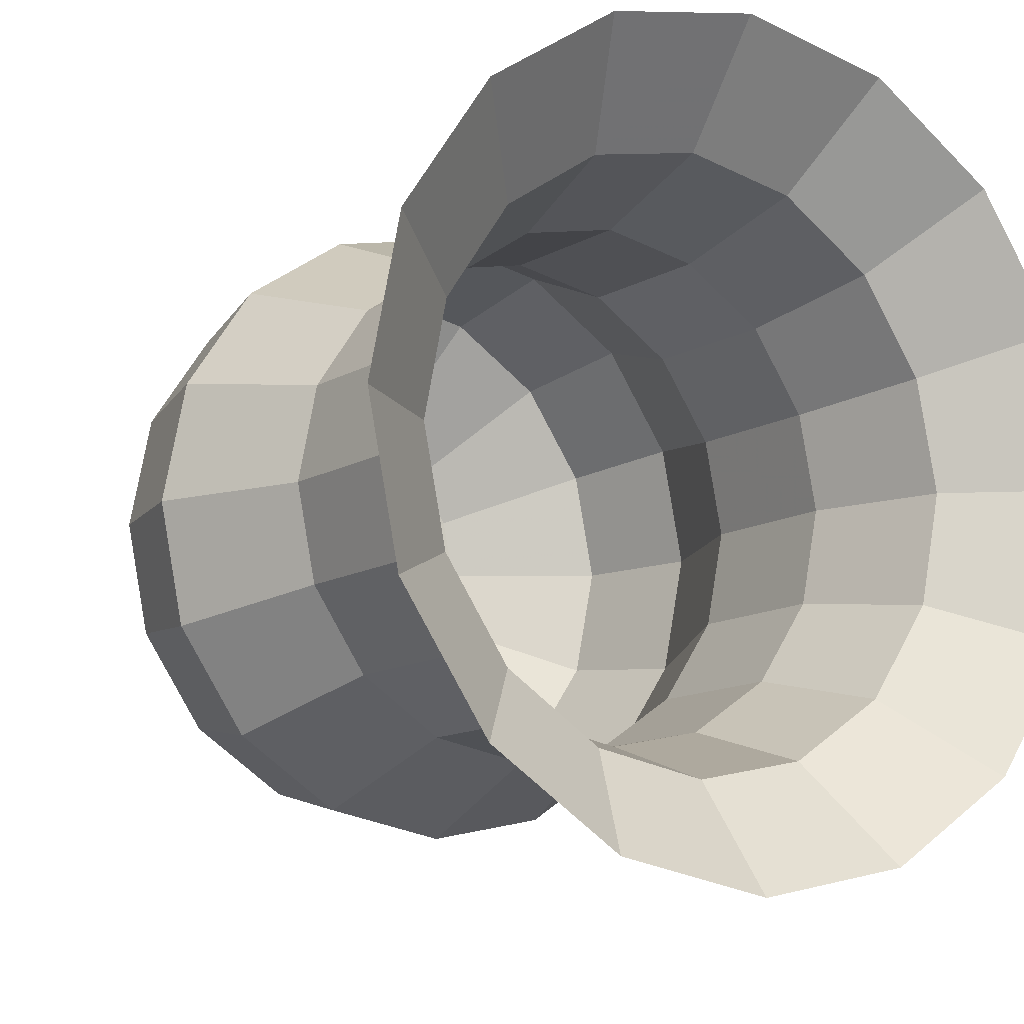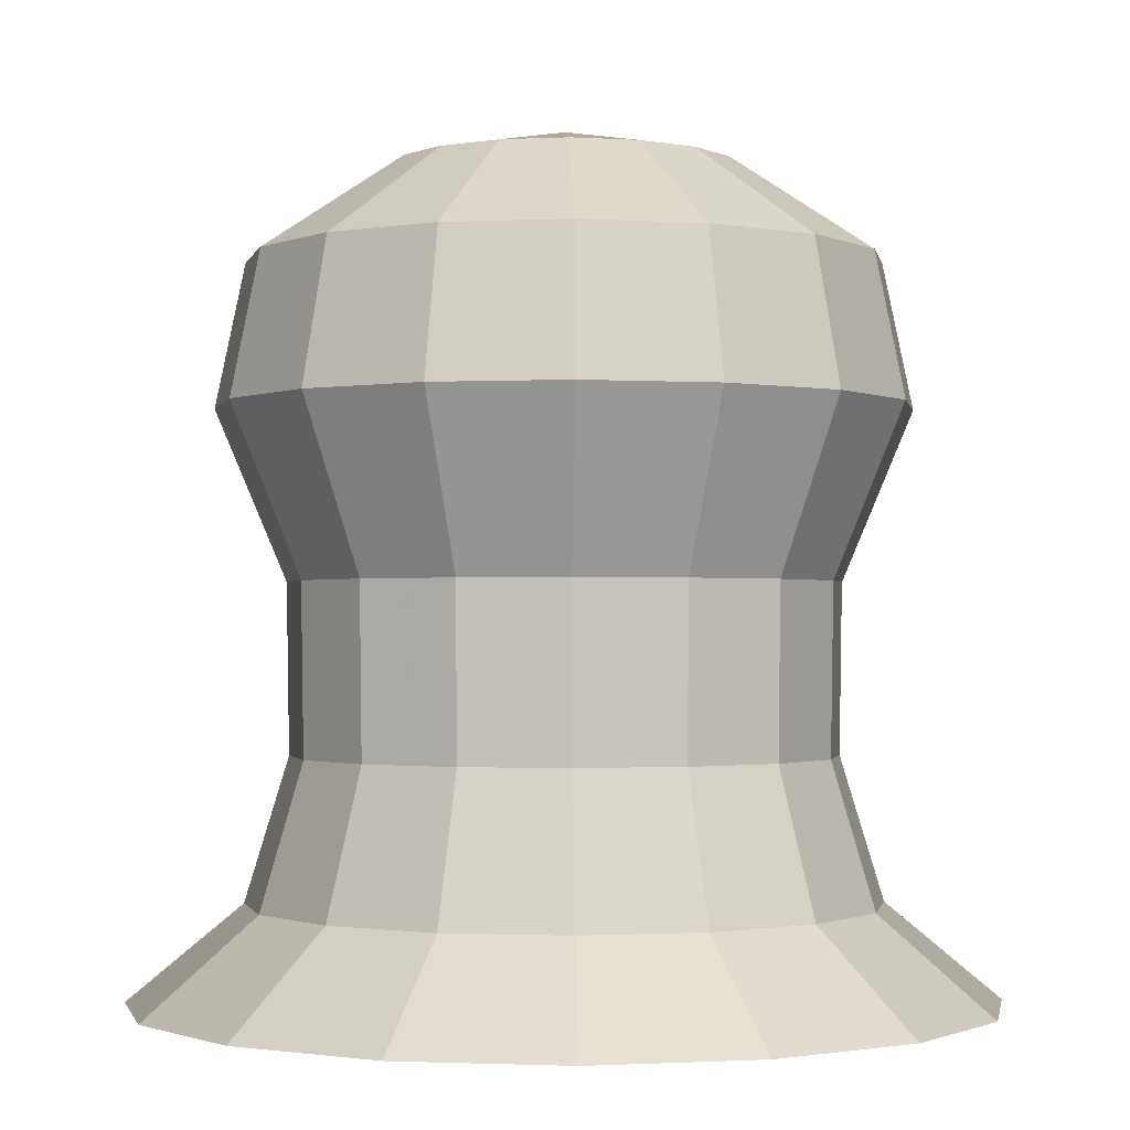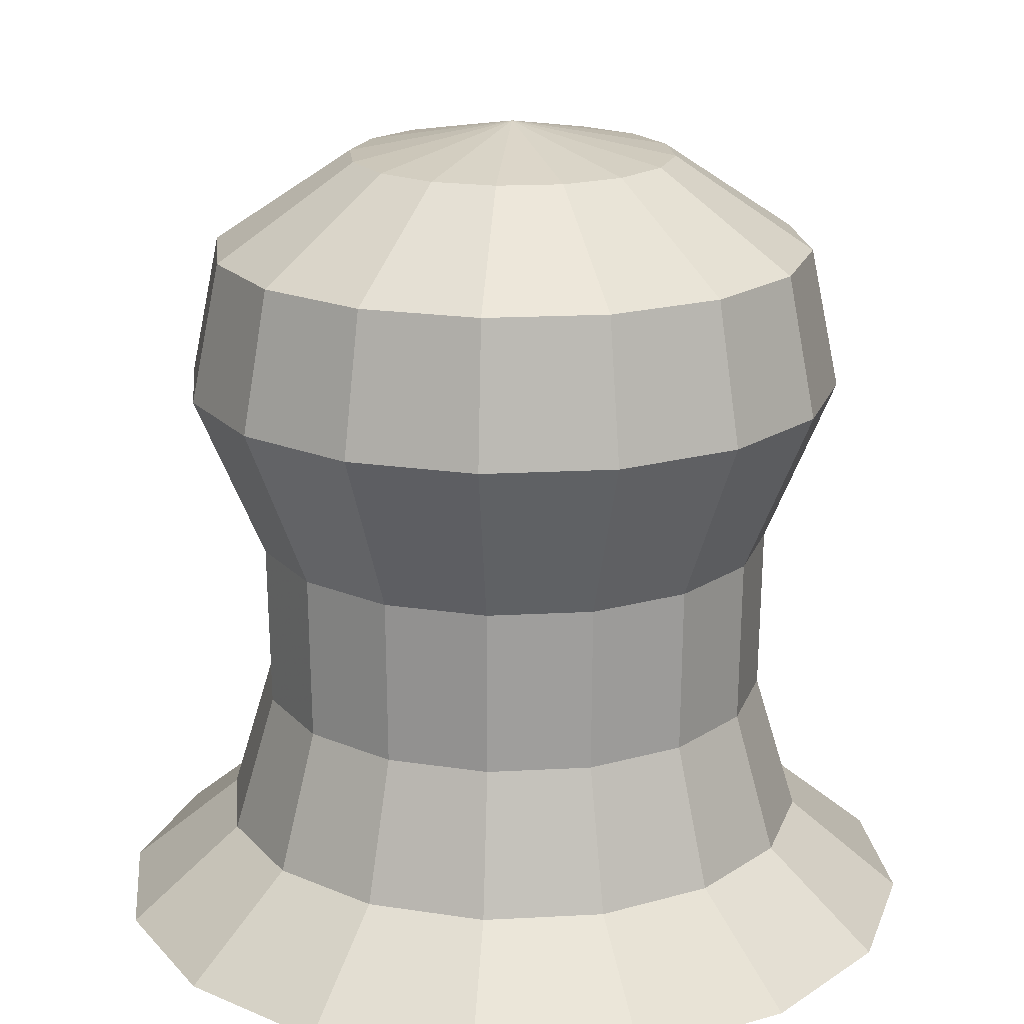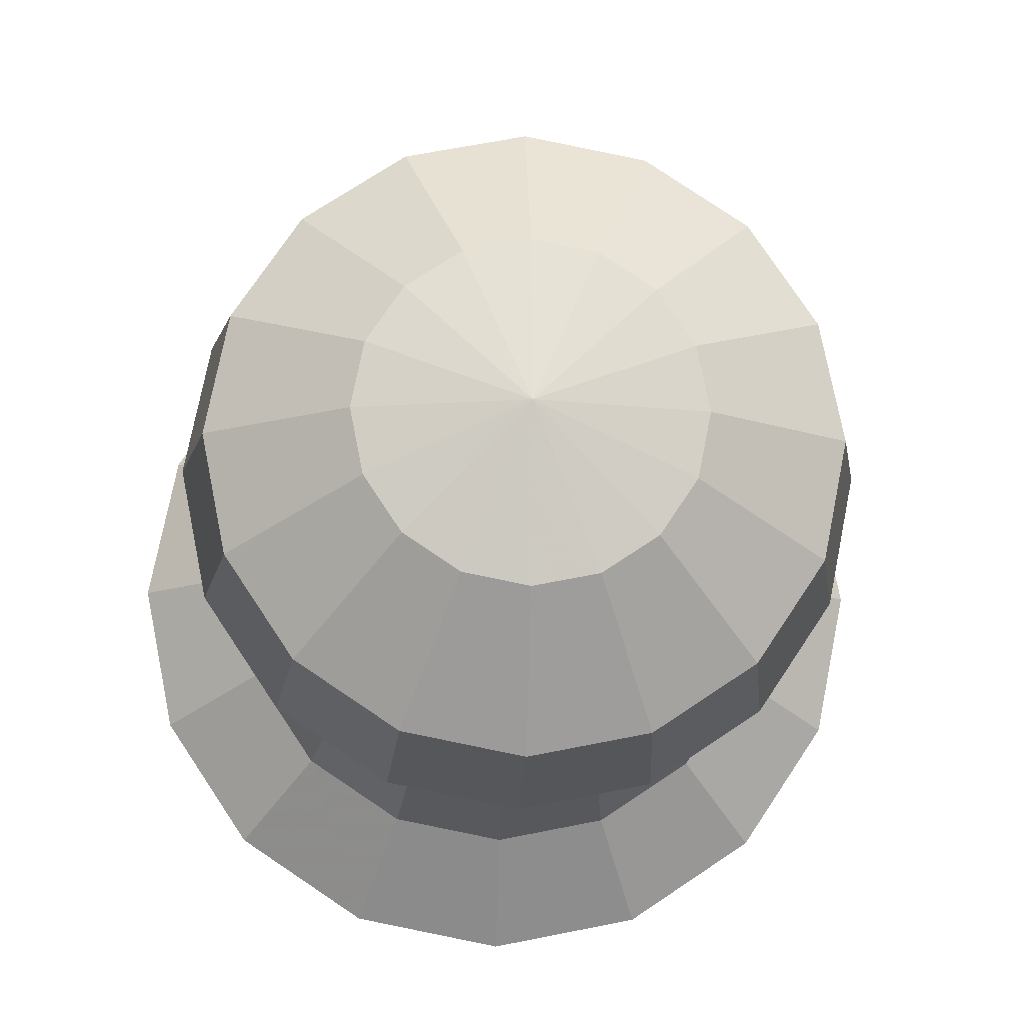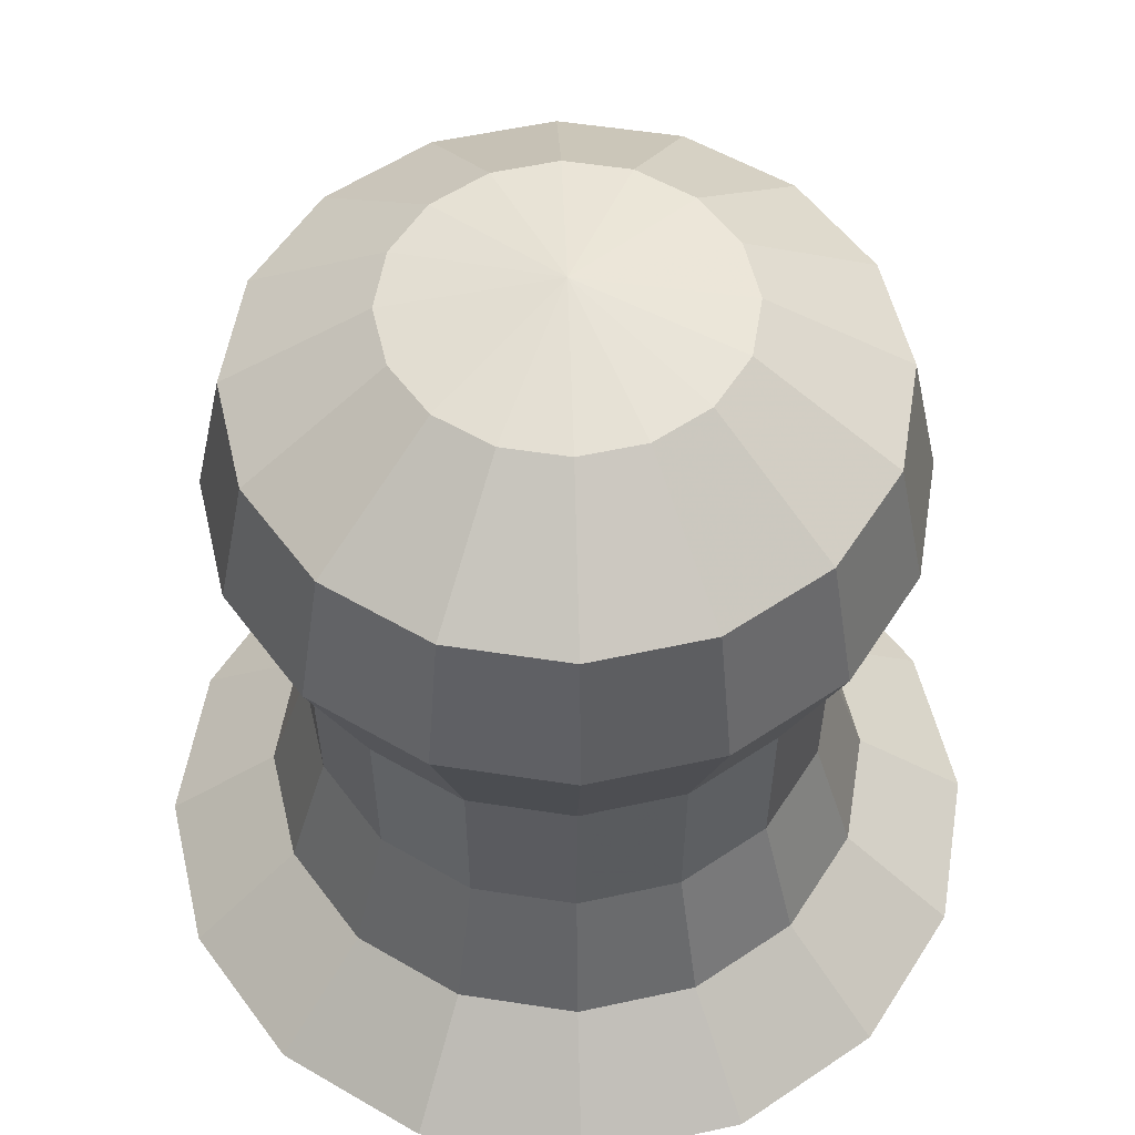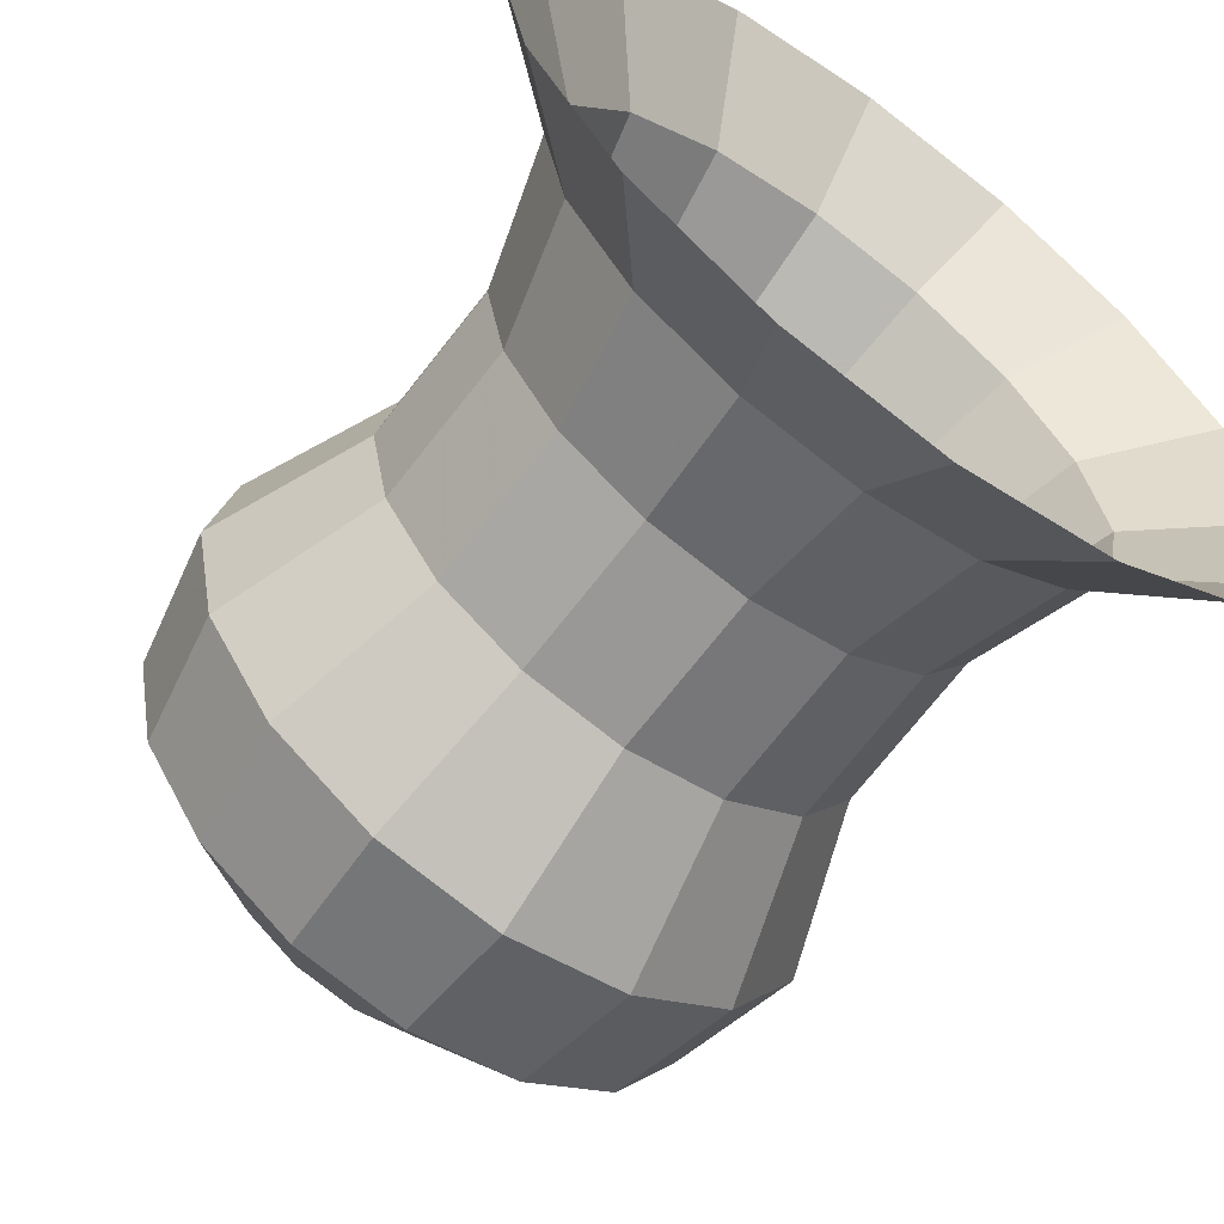
<metadata>
{"format":"obj","ext":"obj","renderer":"f3d","projection":"perspective","resolution":1024,"background":"white","views":[{"elev":-10.8,"azim":-33.3,"up":"+Z"},{"elev":-1.3,"azim":133.5,"up":"+Y"},{"elev":18.6,"azim":162.8,"up":"+Y"},{"elev":-14.2,"azim":177.4,"up":"+Z"},{"elev":54.2,"azim":-69.4,"up":"+Y"},{"elev":-62.8,"azim":-36.3,"up":"+Z"}]}
</metadata>
<code>
o Sphere_Sphere.001
v -0.7042 1.704 0.005059
v -0.3798 1.921 0.005059
v -0.3506 1.921 -0.1414
v -0.6504 1.704 -0.2655
v -0.6059 0.6146 0.005059
v -0.6119 0.9973 0.005059
v -0.5651 0.9973 -0.2302
v -0.5595 0.6146 -0.2279
v -0.7717 1.38 0.005059
v -0.7128 1.38 -0.2914
v -0.9652 0.07341 0.005059
v -0.7042 0.2902 0.005059
v -0.6504 0.2902 -0.2655
v -0.8915 0.07341 -0.3654
v -0.5449 1.38 -0.5427
v -0.4319 0.9973 -0.4297
v -0.4971 0.2902 -0.4949
v -0.6817 0.07341 -0.6795
v -0.4971 1.704 -0.4949
v -0.4275 0.6146 -0.4254
v -0.2677 1.921 -0.2655
v -0.2935 1.38 -0.7106
v -0.2324 0.9973 -0.563
v -0.2677 0.2902 -0.6482
v -0.3676 0.07341 -0.8894
v -0.2677 1.704 -0.6482
v -0.23 0.6146 -0.5574
v -0.1435 1.921 -0.3485
v 0.002922 1.38 -0.7696
v 0.002922 0.9973 -0.6098
v 0.002922 0.2902 -0.702
v 0.002922 0.07341 -0.9631
v 0.002922 1.704 -0.702
v 0.002922 0.6146 -0.6037
v 0.002922 1.921 -0.3776
v 0.2994 1.38 -0.7106
v 0.2382 0.9973 -0.563
v 0.2735 0.2902 -0.6482
v 0.3734 0.07341 -0.8894
v 0.2735 1.704 -0.6482
v 0.2359 0.6146 -0.5574
v 0.1494 1.921 -0.3485
v 0.5507 1.38 -0.5427
v 0.4377 0.9973 -0.4297
v 0.5029 0.2902 -0.4949
v 0.6875 0.07341 -0.6795
v 0.5029 1.704 -0.4949
v 0.4334 0.6146 -0.4254
v 0.2735 1.921 -0.2655
v 0.7186 1.38 -0.2914
v 0.571 0.9973 -0.2302
v 0.6562 0.2902 -0.2655
v 0.8974 0.07341 -0.3654
v 0.6562 1.704 -0.2655
v 0.5654 0.6146 -0.2279
v 0.3565 1.921 -0.1414
v 0.7776 1.38 0.005059
v 0.6178 0.9973 0.005059
v 0.71 0.2902 0.005059
v 0.9711 0.07341 0.005059
v 0.71 1.704 0.005059
v 0.6117 0.6146 0.005059
v 0.3856 1.921 0.005059
v 0.7186 1.38 0.3015
v 0.571 0.9973 0.2404
v 0.6562 0.2902 0.2757
v 0.8974 0.07341 0.3755
v 0.6562 1.704 0.2757
v 0.5654 0.6146 0.238
v 0.3565 1.921 0.1515
v 0.5507 1.38 0.5528
v 0.4377 0.9973 0.4398
v 0.5029 0.2902 0.5051
v 0.6875 0.07341 0.6896
v 0.5029 1.704 0.5051
v 0.4334 0.6146 0.4355
v 0.2735 1.921 0.2757
v 0.2994 1.38 0.7208
v 0.2382 0.9973 0.5731
v 0.2735 0.2902 0.6583
v 0.3734 0.07341 0.8995
v 0.2735 1.704 0.6583
v 0.2359 0.6146 0.5675
v 0.1494 1.921 0.3586
v 0.002922 1.38 0.7797
v 0.002922 0.9973 0.6199
v 0.002922 0.2902 0.7122
v 0.002922 0.07341 0.9732
v 0.002922 1.704 0.7122
v 0.002922 0.6146 0.6138
v 0.002922 1.921 0.3877
v -0.2935 1.38 0.7208
v -0.2324 0.9973 0.5731
v -0.2677 0.2902 0.6583
v -0.3676 0.07341 0.8995
v -0.2677 1.704 0.6583
v -0.23 0.6146 0.5675
v -0.1435 1.921 0.3586
v -0.5449 1.38 0.5528
v -0.4319 0.9973 0.4398
v -0.4971 0.2902 0.5051
v -0.6817 0.07341 0.6896
v -0.4971 1.704 0.5051
v -0.4275 0.6146 0.4355
v -0.2677 1.921 0.2757
v -0.7128 1.38 0.3015
v -0.5651 0.9973 0.2404
v -0.6504 0.2902 0.2757
v -0.8915 0.07341 0.3755
v -0.6504 1.704 0.2757
v -0.5595 0.6146 0.238
v -0.3506 1.921 0.1515
v 0.002922 1.997 0.005059
f 1 2 3 4
f 5 6 7 8
f 6 9 10 7
f 11 12 13 14
f 9 1 4 10
f 12 5 8 13
f 7 10 15 16
f 14 13 17 18
f 10 4 19 15
f 13 8 20 17
f 4 3 21 19
f 8 7 16 20
f 16 15 22 23
f 18 17 24 25
f 15 19 26 22
f 17 20 27 24
f 19 21 28 26
f 20 16 23 27
f 23 22 29 30
f 25 24 31 32
f 22 26 33 29
f 24 27 34 31
f 26 28 35 33
f 27 23 30 34
f 30 29 36 37
f 32 31 38 39
f 29 33 40 36
f 31 34 41 38
f 33 35 42 40
f 34 30 37 41
f 37 36 43 44
f 39 38 45 46
f 36 40 47 43
f 38 41 48 45
f 40 42 49 47
f 41 37 44 48
f 44 43 50 51
f 46 45 52 53
f 43 47 54 50
f 45 48 55 52
f 47 49 56 54
f 48 44 51 55
f 51 50 57 58
f 53 52 59 60
f 50 54 61 57
f 52 55 62 59
f 54 56 63 61
f 55 51 58 62
f 58 57 64 65
f 60 59 66 67
f 57 61 68 64
f 59 62 69 66
f 61 63 70 68
f 62 58 65 69
f 65 64 71 72
f 67 66 73 74
f 64 68 75 71
f 66 69 76 73
f 68 70 77 75
f 69 65 72 76
f 72 71 78 79
f 74 73 80 81
f 71 75 82 78
f 73 76 83 80
f 75 77 84 82
f 76 72 79 83
f 79 78 85 86
f 81 80 87 88
f 78 82 89 85
f 80 83 90 87
f 82 84 91 89
f 83 79 86 90
f 86 85 92 93
f 88 87 94 95
f 85 89 96 92
f 87 90 97 94
f 89 91 98 96
f 90 86 93 97
f 93 92 99 100
f 95 94 101 102
f 92 96 103 99
f 94 97 104 101
f 96 98 105 103
f 97 93 100 104
f 100 99 106 107
f 102 101 108 109
f 99 103 110 106
f 101 104 111 108
f 103 105 112 110
f 104 100 107 111
f 2 113 3
f 3 113 21
f 21 113 28
f 28 113 35
f 35 113 42
f 42 113 49
f 49 113 56
f 56 113 63
f 63 113 70
f 70 113 77
f 77 113 84
f 84 113 91
f 91 113 98
f 98 113 105
f 105 113 112
f 107 106 9 6
f 109 108 12 11
f 1 9 106 110
f 108 111 5 12
f 2 1 110 112
f 111 107 6 5
f 112 113 2

</code>
